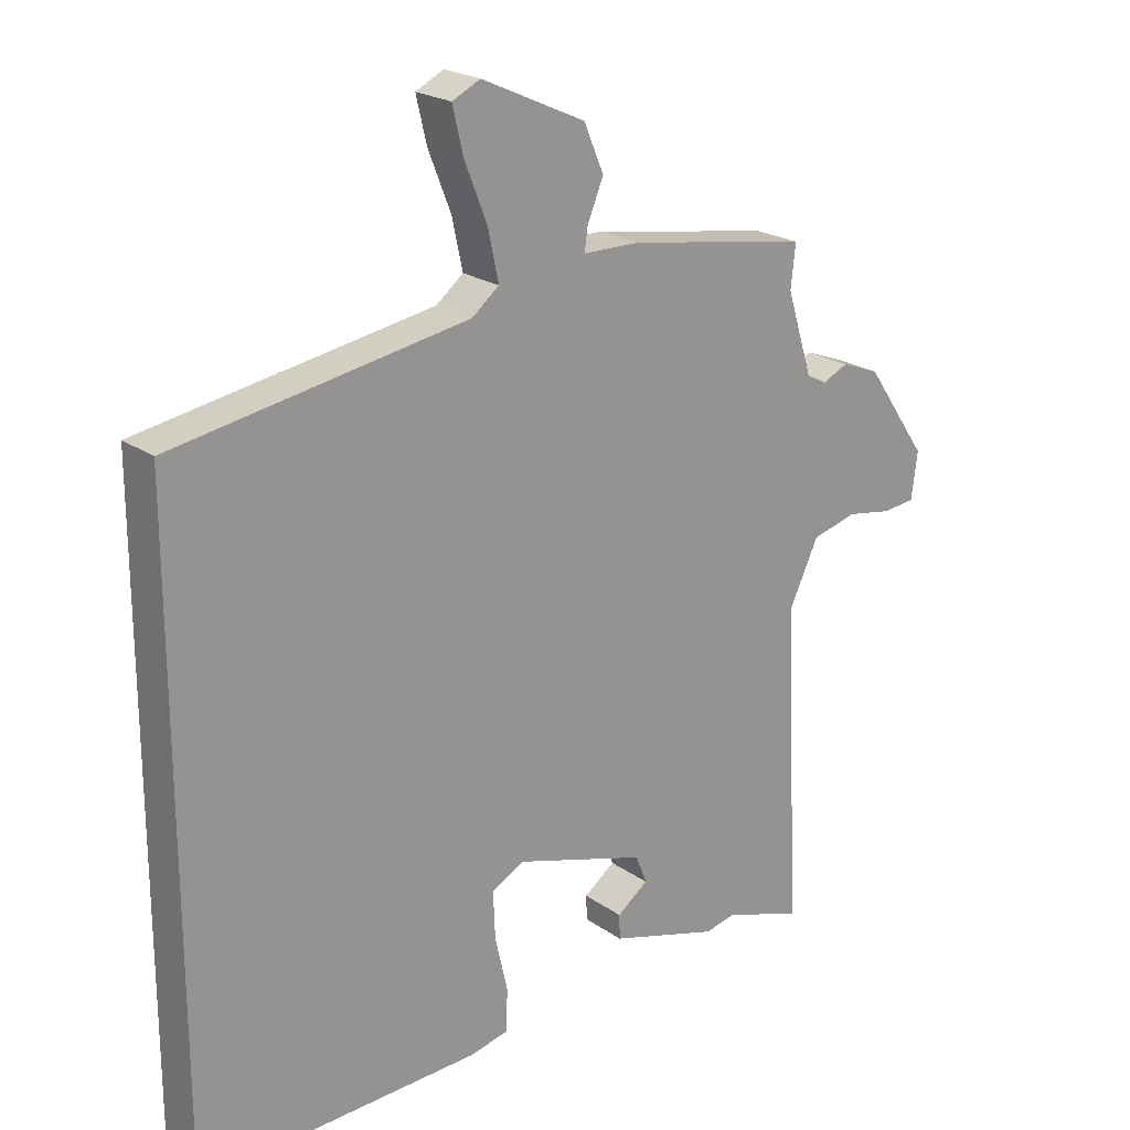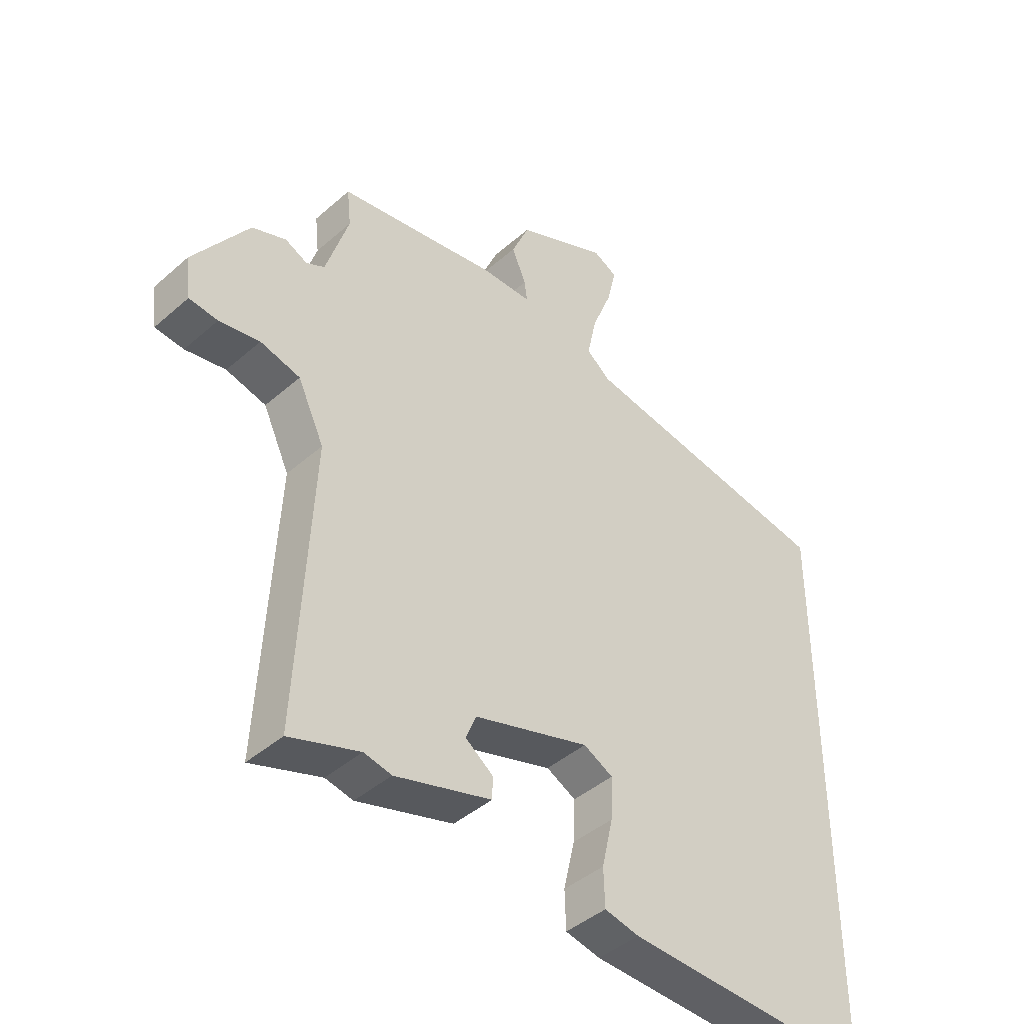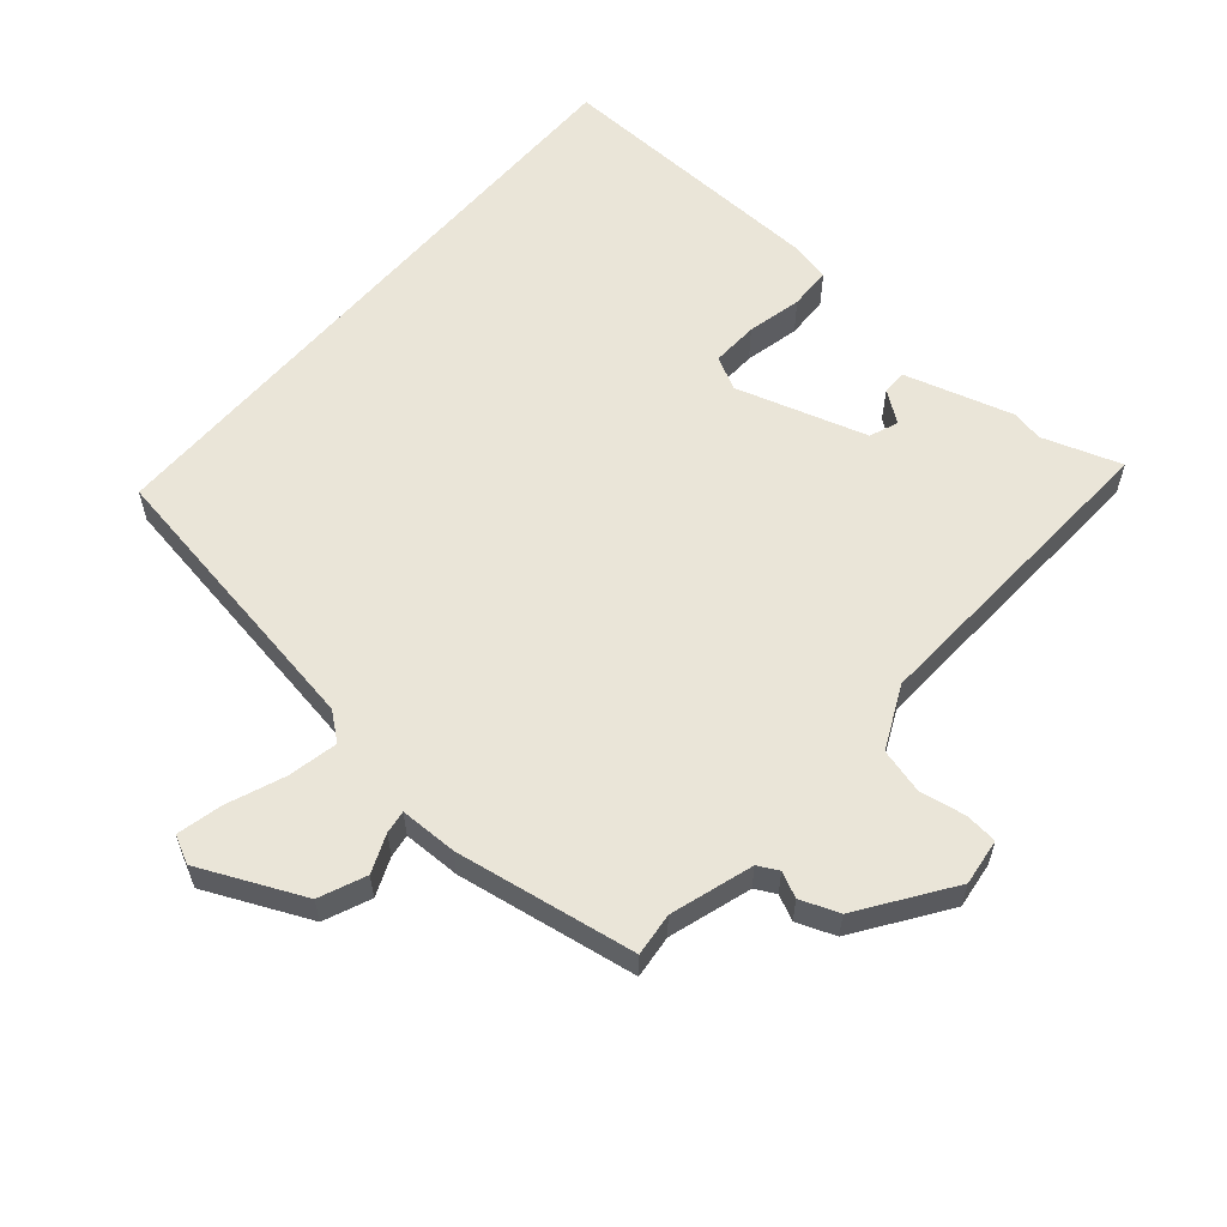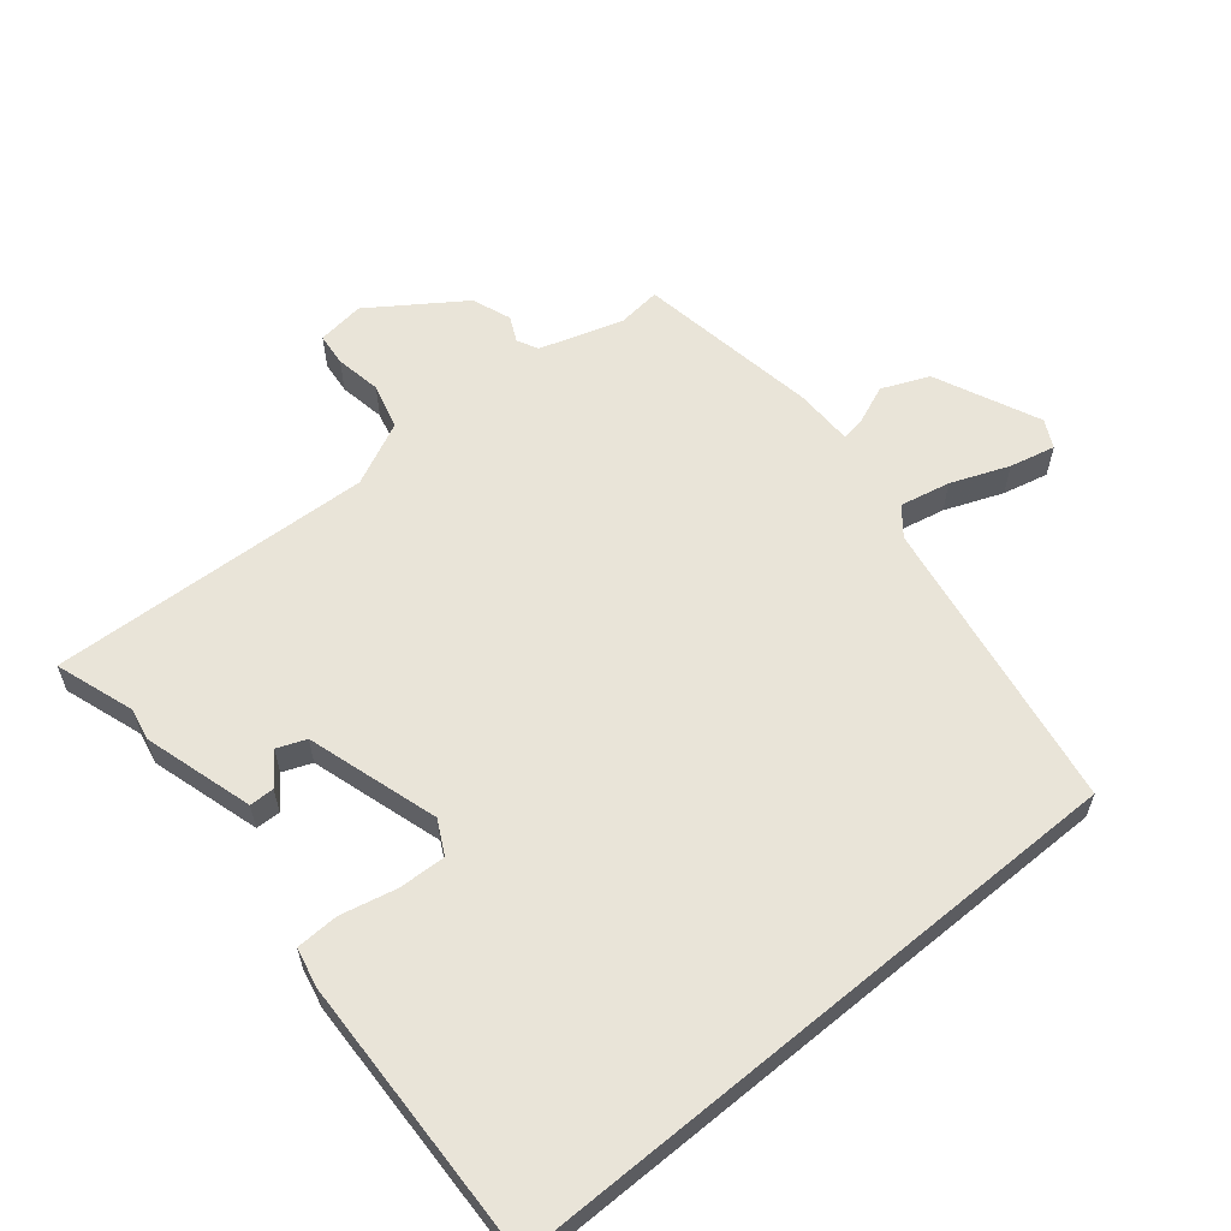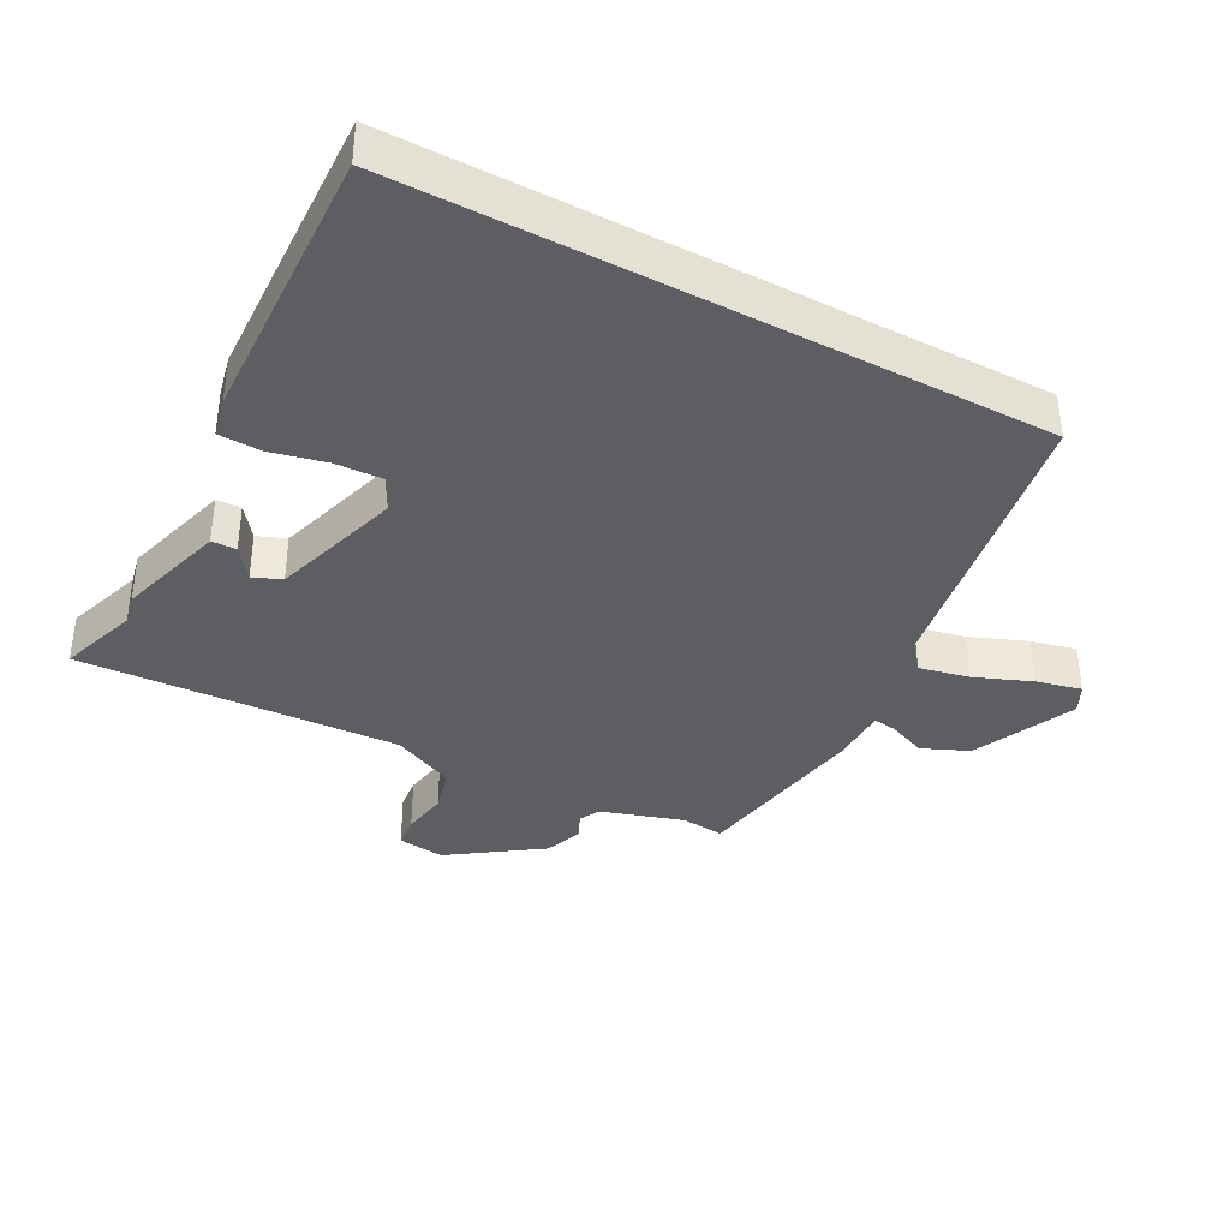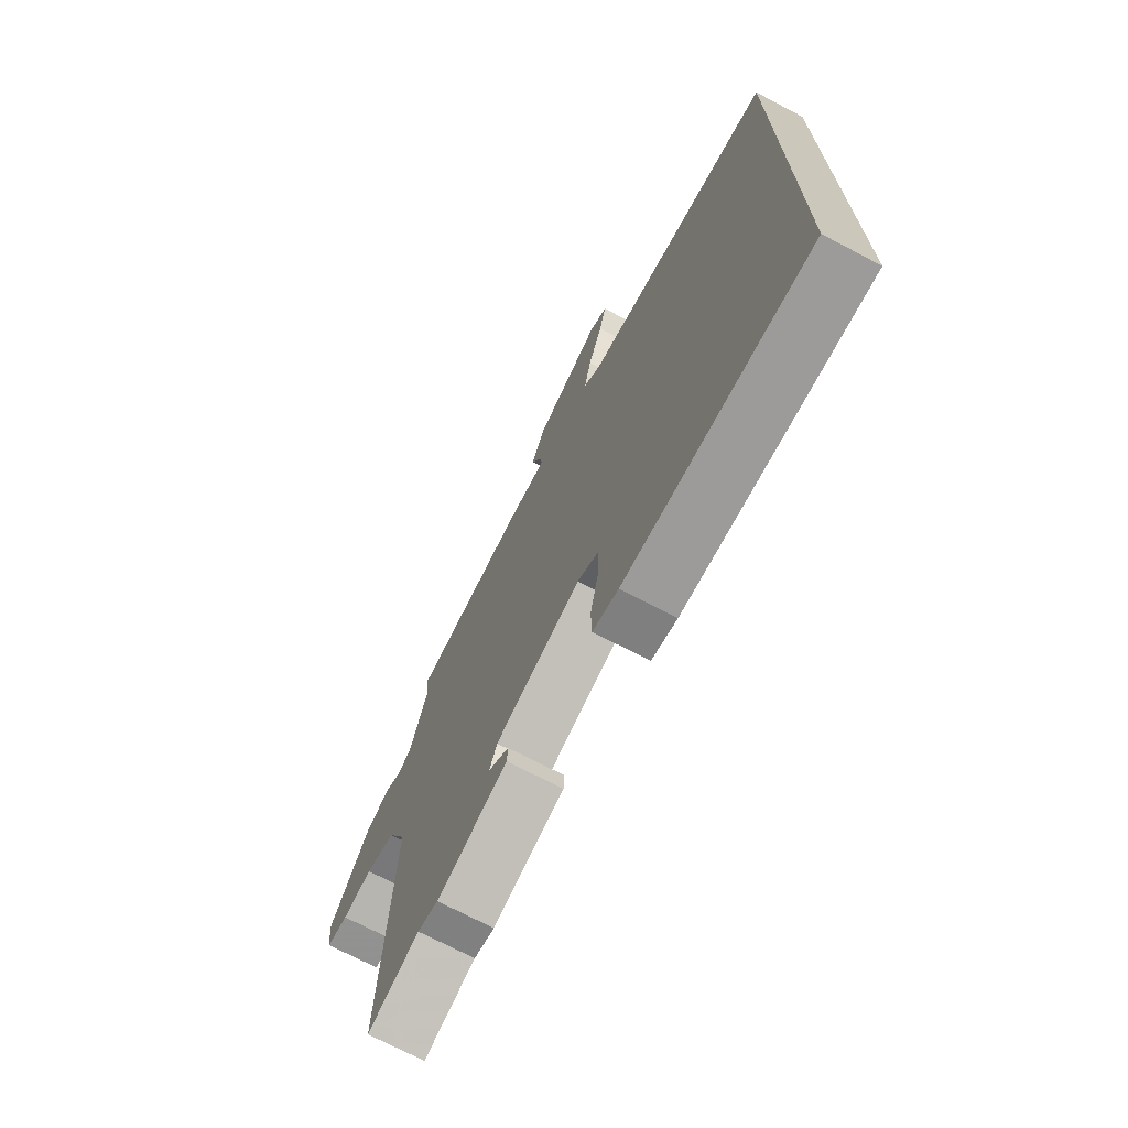
<metadata>
{"format":"obj","ext":"obj","renderer":"f3d","projection":"perspective","resolution":1024,"background":"white","views":[{"elev":21.7,"azim":-39.6,"up":"+Z"},{"elev":-43.0,"azim":136.0,"up":"+Z"},{"elev":58.9,"azim":40.6,"up":"+Y"},{"elev":60.2,"azim":-129.6,"up":"+Y"},{"elev":-37.6,"azim":-118.1,"up":"+Y"},{"elev":-71.7,"azim":-117.7,"up":"+Z"}]}
</metadata>
<code>
v -0.5 0.07 -0.523
v -0.5 0.07 0.424
v -0.058 0.07 0.498
v -0.017 0.07 0.531
v -0.033 0.07 0.606
v -0.067 0.07 0.692
v -0.083 0.07 0.76
v -0.041 0.07 0.781
v 0.115 0.07 0.71
v 0.145 0.07 0.64
v 0.121 0.07 0.582
v 0.116 0.07 0.547
v 0.203 0.07 0.546
v 0.475 0.07 0.501
v 0.468 0.07 0.436
v 0.507 0.07 0.312
v 0.538 0.07 0.296
v 0.576 0.07 0.314
v 0.634 0.07 0.292
v 0.728 0.07 0.156
v 0.719 0.07 0.085
v 0.67 0.07 0.08
v 0.601 0.07 0.092
v 0.533 0.07 0.074
v 0.488 0.07 -0.021
v 0.512 0.07 -0.504
v 0.393 0.07 -0.464
v 0.346 0.07 -0.474
v 0.182 0.07 -0.426
v 0.181 0.07 -0.389
v 0.228 0.07 -0.354
v 0.211 0.07 -0.311
v 0.014 0.07 -0.251
v -0.036 0.07 -0.277
v -0.033 0.07 -0.348
v -0.014 0.07 -0.431
v -0.016 0.07 -0.495
v -0.075 0.07 -0.508
v -0.5 0 -0.523
v -0.5 0 0.424
v -0.058 0 0.498
v -0.017 0 0.531
v -0.033 0 0.606
v -0.067 0 0.692
v -0.083 0 0.76
v -0.041 0 0.781
v 0.115 0 0.71
v 0.145 0 0.64
v 0.121 0 0.582
v 0.116 0 0.547
v 0.203 0 0.546
v 0.475 0 0.501
v 0.468 0 0.436
v 0.507 0 0.312
v 0.538 0 0.296
v 0.576 0 0.314
v 0.634 0 0.292
v 0.728 0 0.156
v 0.719 0 0.085
v 0.67 0 0.08
v 0.601 0 0.092
v 0.533 0 0.074
v 0.488 0 -0.021
v 0.512 0 -0.504
v 0.393 0 -0.464
v 0.346 0 -0.474
v 0.182 0 -0.426
v 0.181 0 -0.389
v 0.228 0 -0.354
v 0.211 0 -0.311
v 0.014 0 -0.251
v -0.036 0 -0.277
v -0.033 0 -0.348
v -0.014 0 -0.431
v -0.016 0 -0.495
v -0.075 0 -0.508
f 38 1 2
f 37 38 2
f 36 37 2
f 35 36 2
f 34 35 2
f 33 34 2 3
f 32 33 3 4
f 31 32 4 5
f 29 30 31
f 28 29 31
f 27 28 31
f 27 31 5
f 26 27 5
f 25 26 5
f 5 6 7
f 25 5 7
f 24 25 7
f 21 22 23
f 20 21 23
f 19 20 23
f 18 19 23
f 17 18 23
f 16 17 23 24
f 15 16 24
f 12 13 14 15
f 12 15 24
f 9 10 11
f 8 9 11
f 7 8 11
f 7 11 12
f 7 12 24
f 40 39 76
f 40 76 75
f 40 75 74
f 40 74 73
f 40 73 72
f 41 40 72 71
f 42 41 71 70
f 43 42 70 69
f 69 68 67
f 69 67 66
f 69 66 65
f 43 69 65
f 43 65 64
f 43 64 63
f 45 44 43
f 45 43 63
f 45 63 62
f 61 60 59
f 61 59 58
f 61 58 57
f 61 57 56
f 61 56 55
f 62 61 55 54
f 62 54 53
f 53 52 51 50
f 62 53 50
f 49 48 47
f 49 47 46
f 49 46 45
f 50 49 45
f 62 50 45
f 1 39 40 2
f 2 40 41 3
f 3 41 42 4
f 4 42 43 5
f 5 43 44 6
f 6 44 45 7
f 7 45 46 8
f 8 46 47 9
f 9 47 48 10
f 10 48 49 11
f 11 49 50 12
f 12 50 51 13
f 13 51 52 14
f 14 52 53 15
f 15 53 54 16
f 16 54 55 17
f 17 55 56 18
f 18 56 57 19
f 19 57 58 20
f 20 58 59 21
f 21 59 60 22
f 22 60 61 23
f 23 61 62 24
f 24 62 63 25
f 25 63 64 26
f 26 64 65 27
f 27 65 66 28
f 28 66 67 29
f 29 67 68 30
f 30 68 69 31
f 31 69 70 32
f 32 70 71 33
f 33 71 72 34
f 34 72 73 35
f 35 73 74 36
f 36 74 75 37
f 37 75 76 38
f 38 76 39 1

</code>
